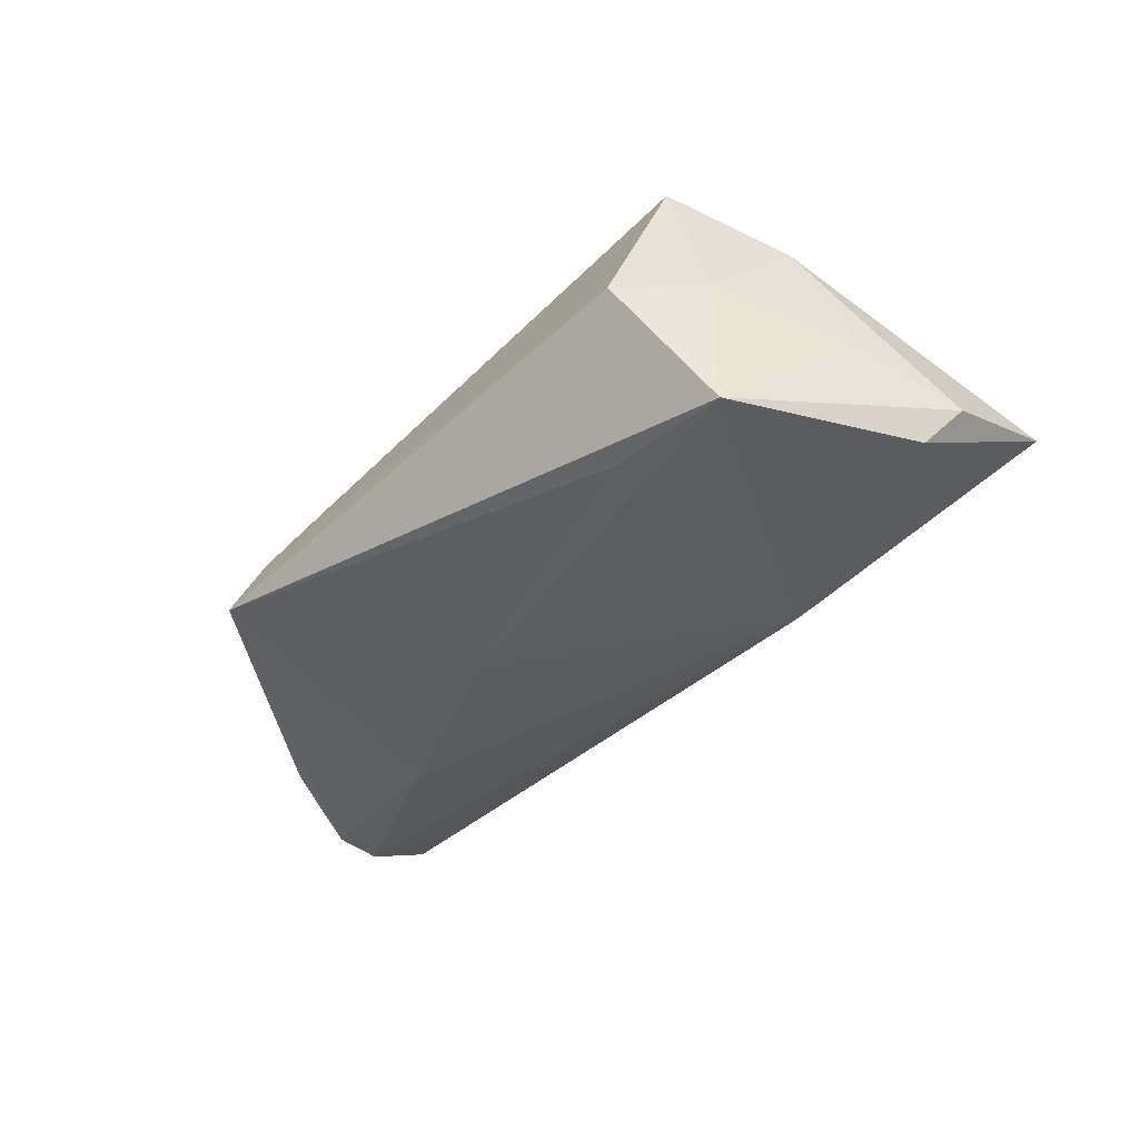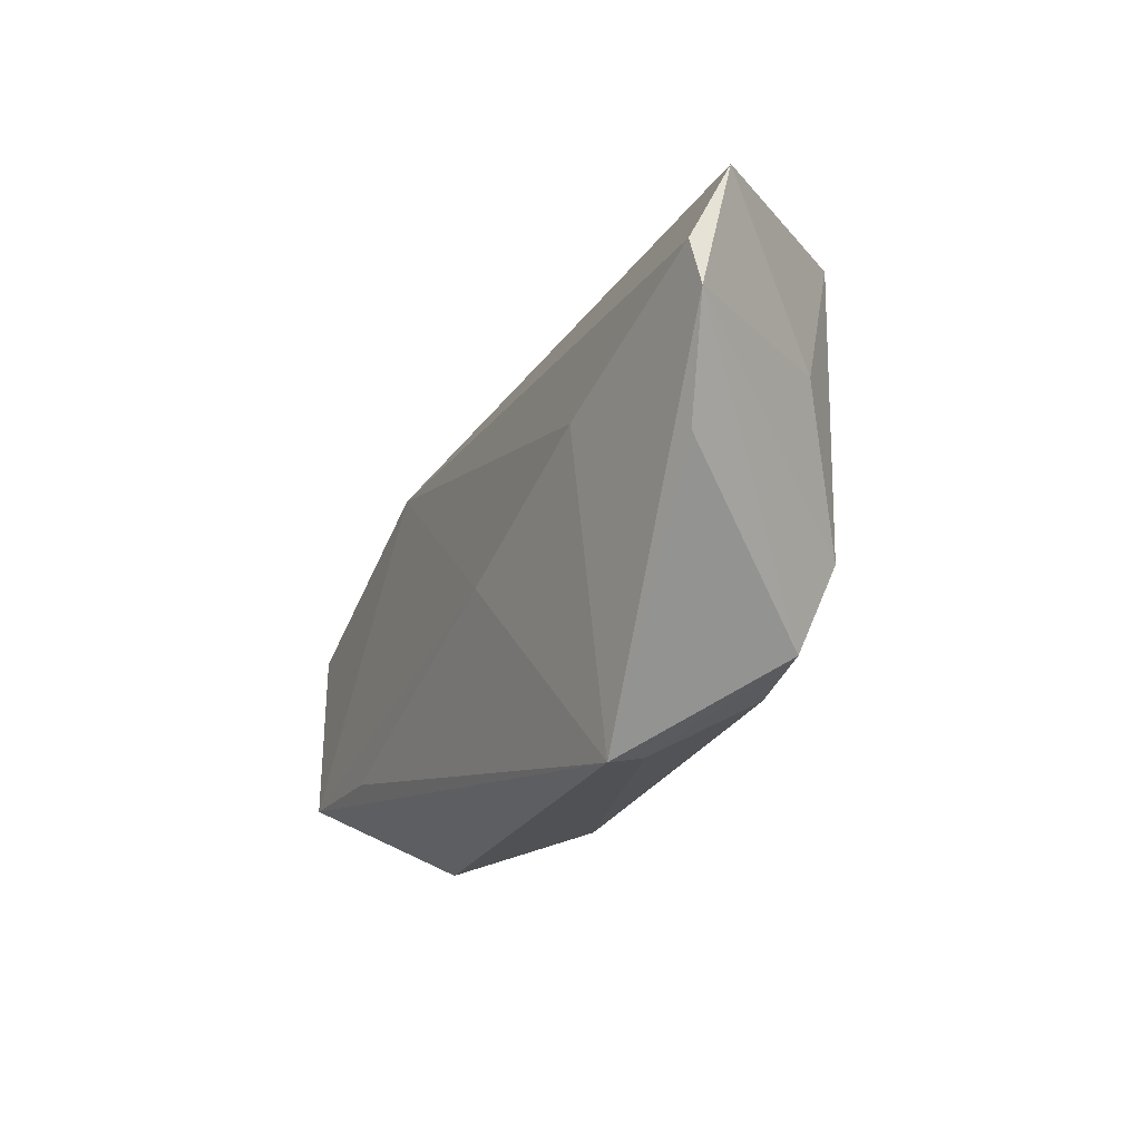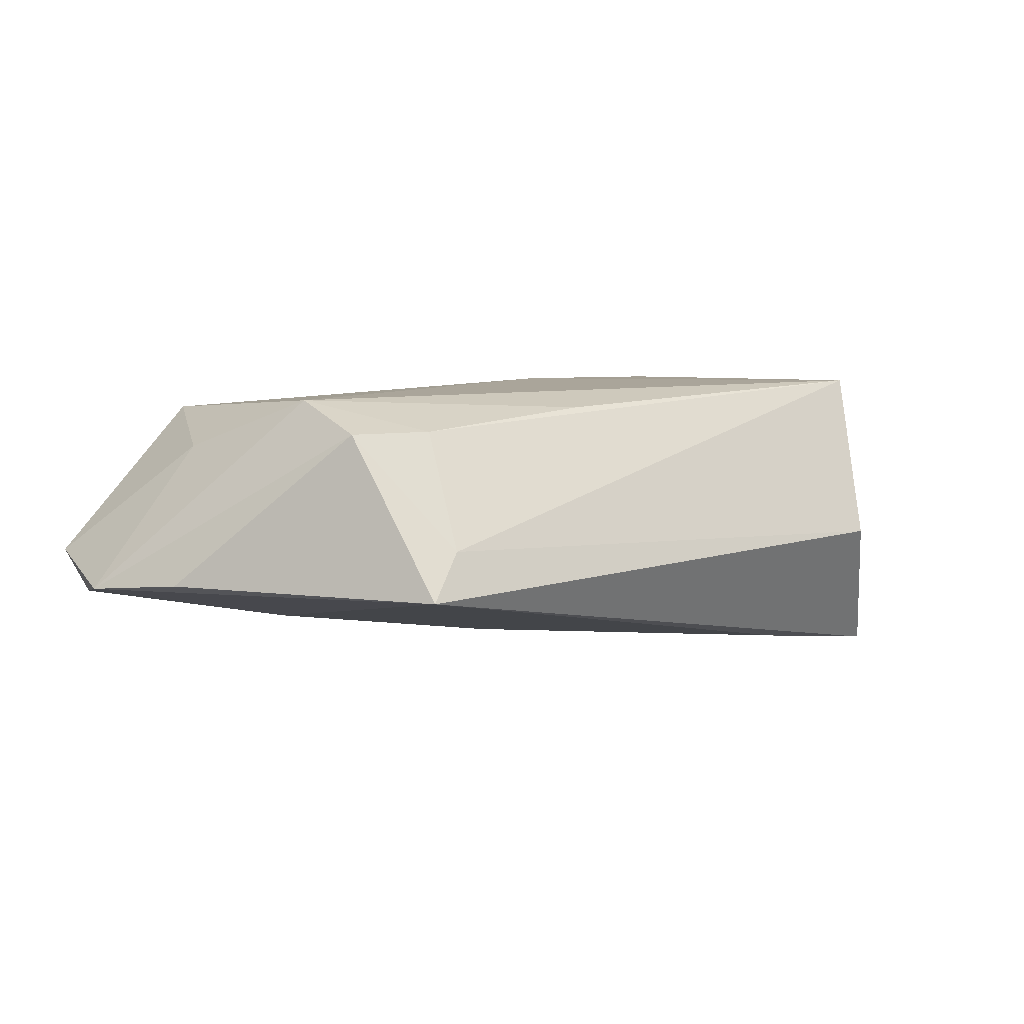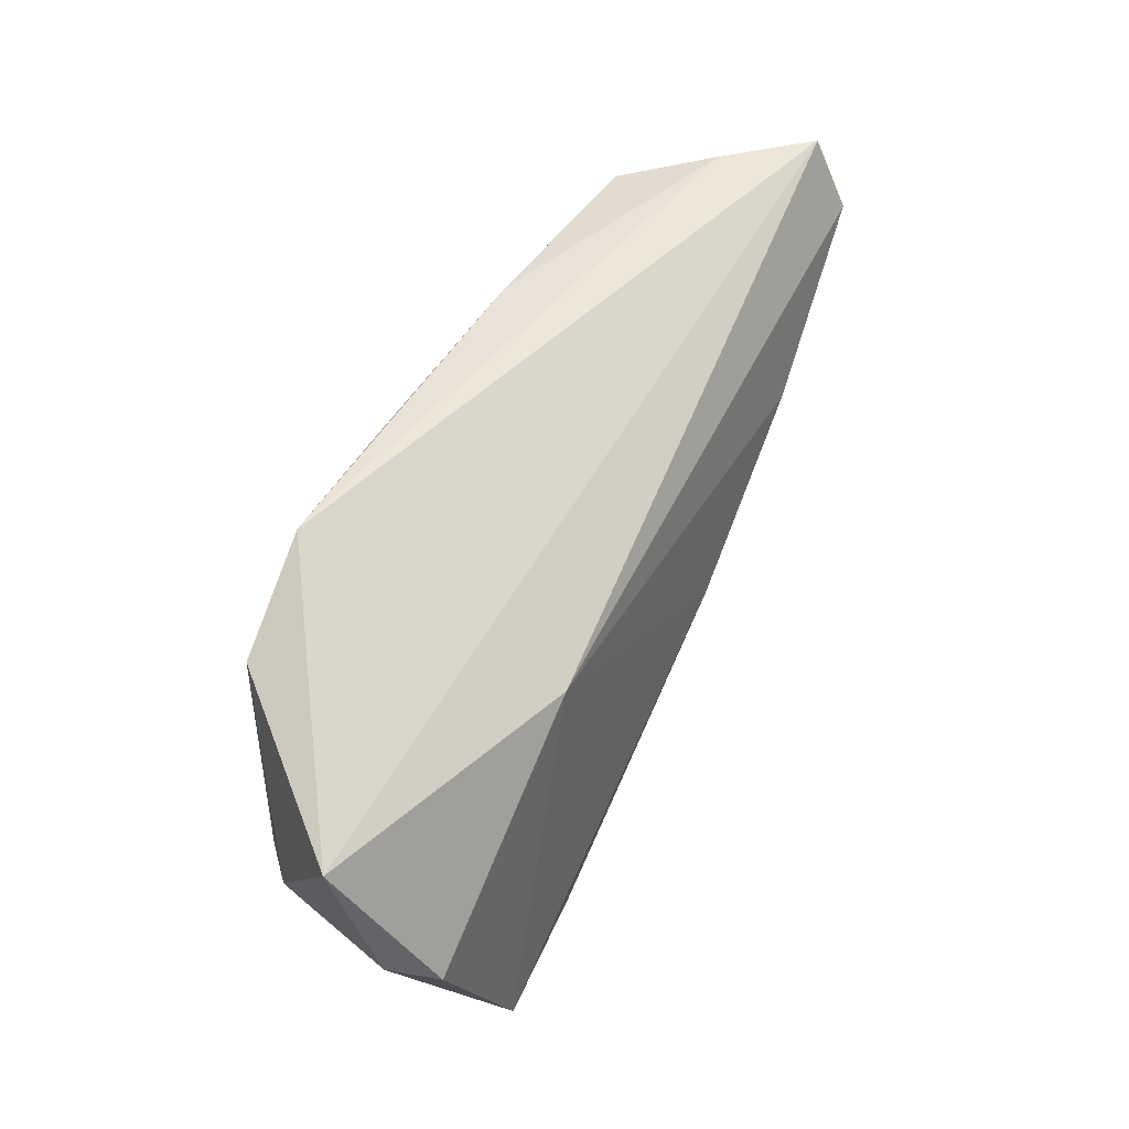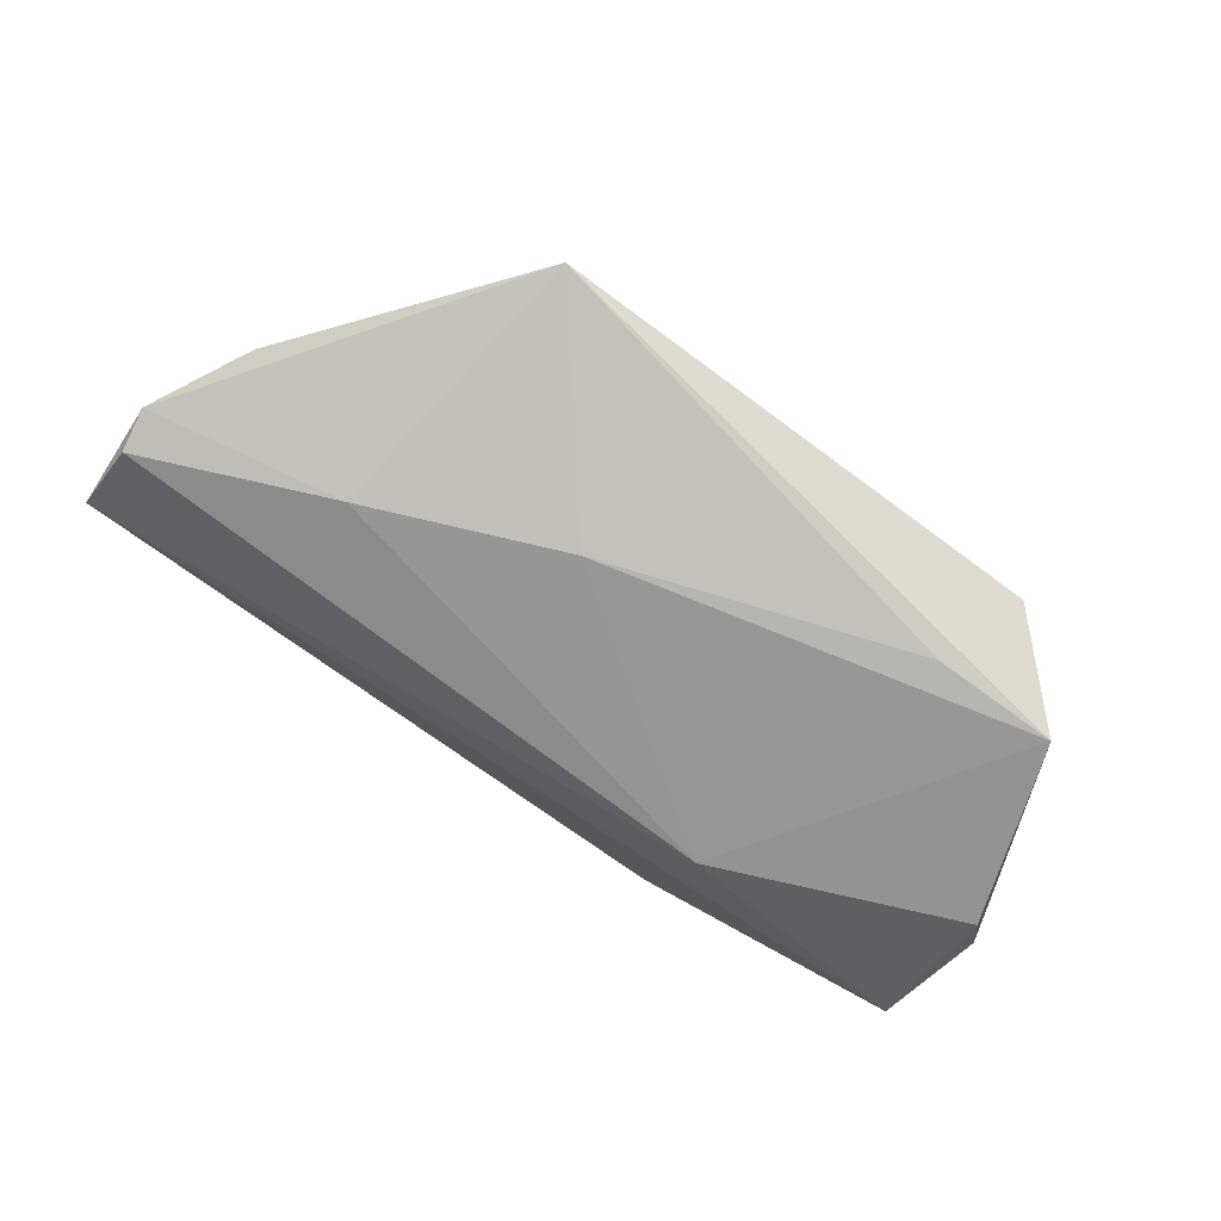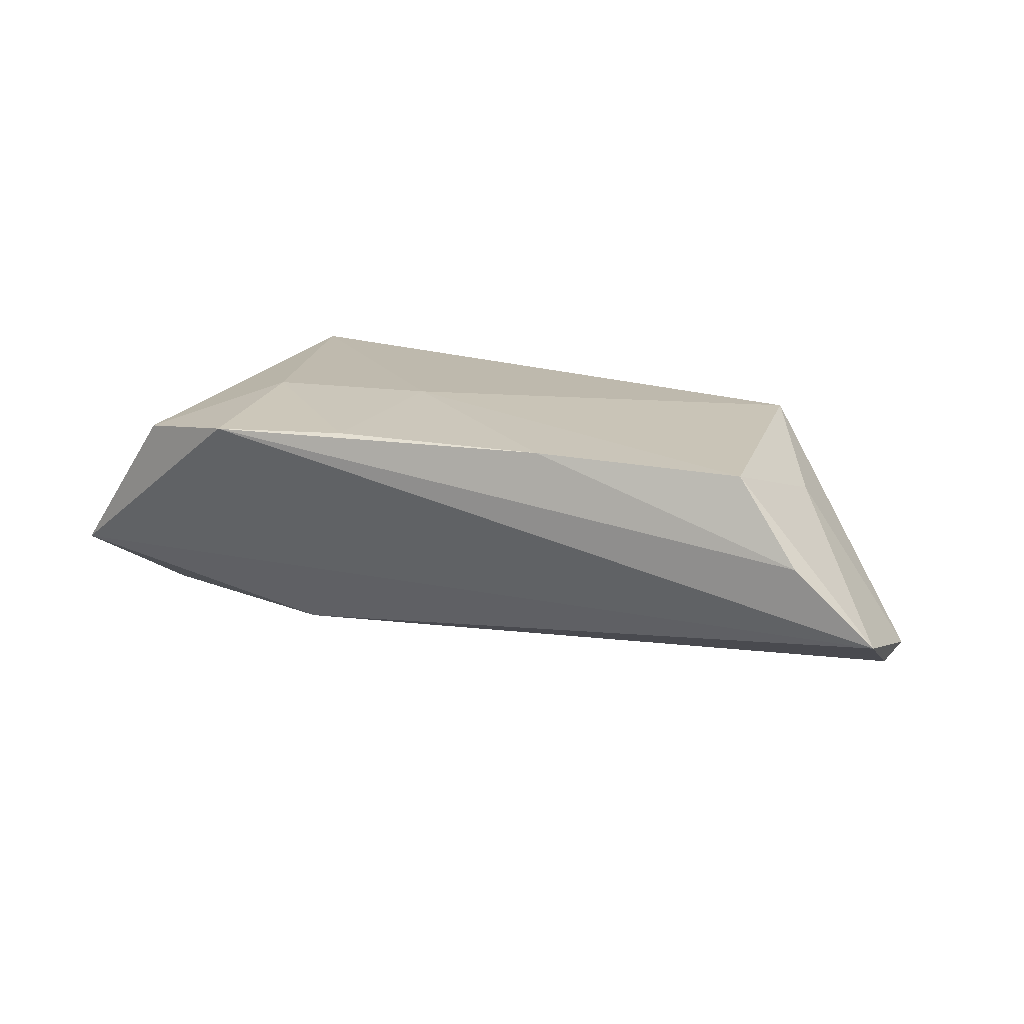
<metadata>
{"format":"obj","ext":"obj","renderer":"f3d","projection":"perspective","resolution":1024,"background":"white","views":[{"elev":-41.7,"azim":45.9,"up":"+Z"},{"elev":-18.3,"azim":-110.8,"up":"+Y"},{"elev":5.5,"azim":-31.2,"up":"+Z"},{"elev":54.8,"azim":119.4,"up":"+Y"},{"elev":-73.1,"azim":-37.0,"up":"+Z"},{"elev":15.7,"azim":-157.6,"up":"+Z"}]}
</metadata>
<code>
v 0.05706 0.02169 -0.006586
v 0.04102 0.02715 0.01348
v -0.03605 -0.03251 -0.009321
v -0.06542 0.02718 -0.006366
v -0.05514 0.02835 0.003233
v -0.05955 -0.001711 -0.008955
v 0.02113 0.0168 -0.01641
v -0.04313 -0.008685 0.01625
v -0.04031 0.005316 -0.01536
v 0.02628 0.03346 0.01567
v 0.03853 -0.02429 0.01824
v 0.04333 -0.02238 -0.001355
v -0.04699 0.02639 0.01432
v 0.0572 0.005242 -0.0131
v -0.05181 0.01012 0.009351
v -0.03167 -0.03052 -0.003018
v 0.04397 -0.02313 -0.02164
v 0.0274 0.01277 0.01824
v -0.03124 -0.02228 0.01226
v 0.0359 -0.03251 -0.00381
v 0.05367 0.001614 -0.01854
v -0.01438 -0.006782 -0.01784
v 0.008327 0.03119 0.01613
v -0.04132 -0.0195 0.012
v -0.00789 -0.02235 0.01504
v -0.01998 0.02954 0.01561
v 0.05187 -0.006354 -0.006605
v -0.06515 0.01757 -0.01139
v -0.06627 0.01181 -0.01039
v 0.005307 0.01087 0.01824
v 0.02721 -0.02263 -0.02012
v 0.0474 -0.012 0.009252
f 3 17 20
f 1 32 14
f 20 17 12
f 20 12 11
f 11 12 32
f 6 24 29
f 29 3 6
f 6 3 24
f 22 7 17
f 18 10 23
f 23 10 26
f 1 7 4
f 4 10 1
f 29 24 8
f 21 7 1
f 1 14 21
f 17 7 21
f 21 14 17
f 27 14 32
f 32 12 27
f 17 14 27
f 27 12 17
f 19 8 24
f 17 3 31
f 31 22 17
f 3 22 31
f 7 22 9
f 9 3 29
f 9 22 3
f 2 10 18
f 18 11 2
f 1 10 2
f 2 11 32
f 2 32 1
f 26 10 5
f 10 4 5
f 5 13 26
f 5 4 13
f 26 13 30
f 13 8 30
f 18 23 30
f 30 23 26
f 30 11 18
f 30 8 11
f 13 4 15
f 15 8 13
f 15 4 29
f 29 8 15
f 11 19 16
f 16 3 20
f 20 11 16
f 24 3 16
f 16 19 24
f 11 8 25
f 25 19 11
f 8 19 25
f 28 4 7
f 7 9 28
f 29 4 28
f 28 9 29

</code>
